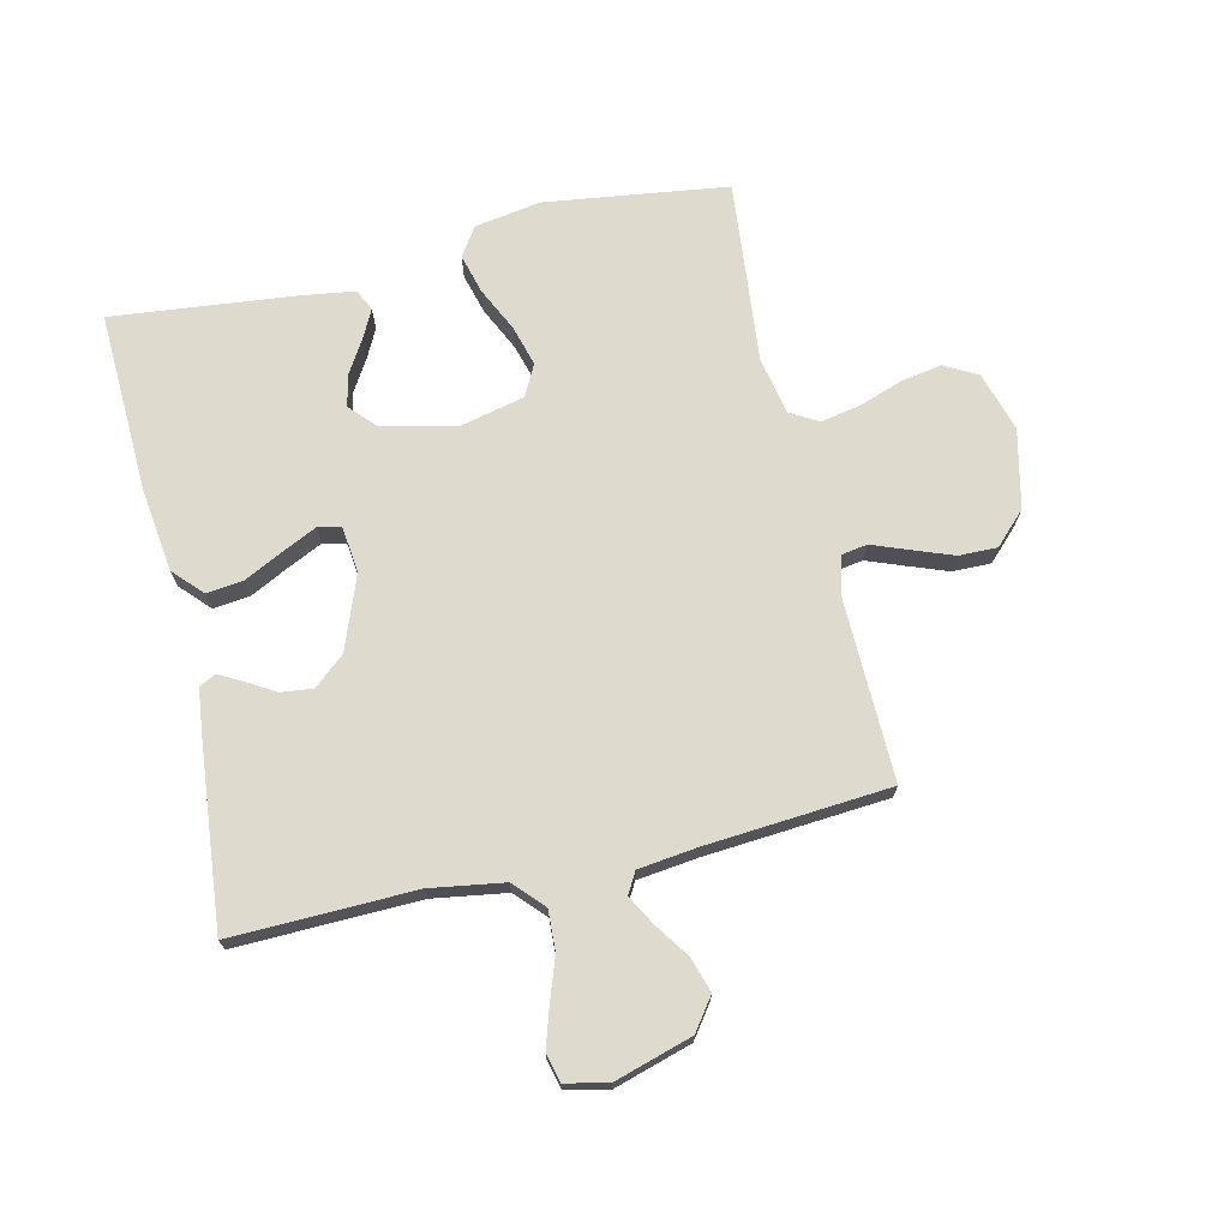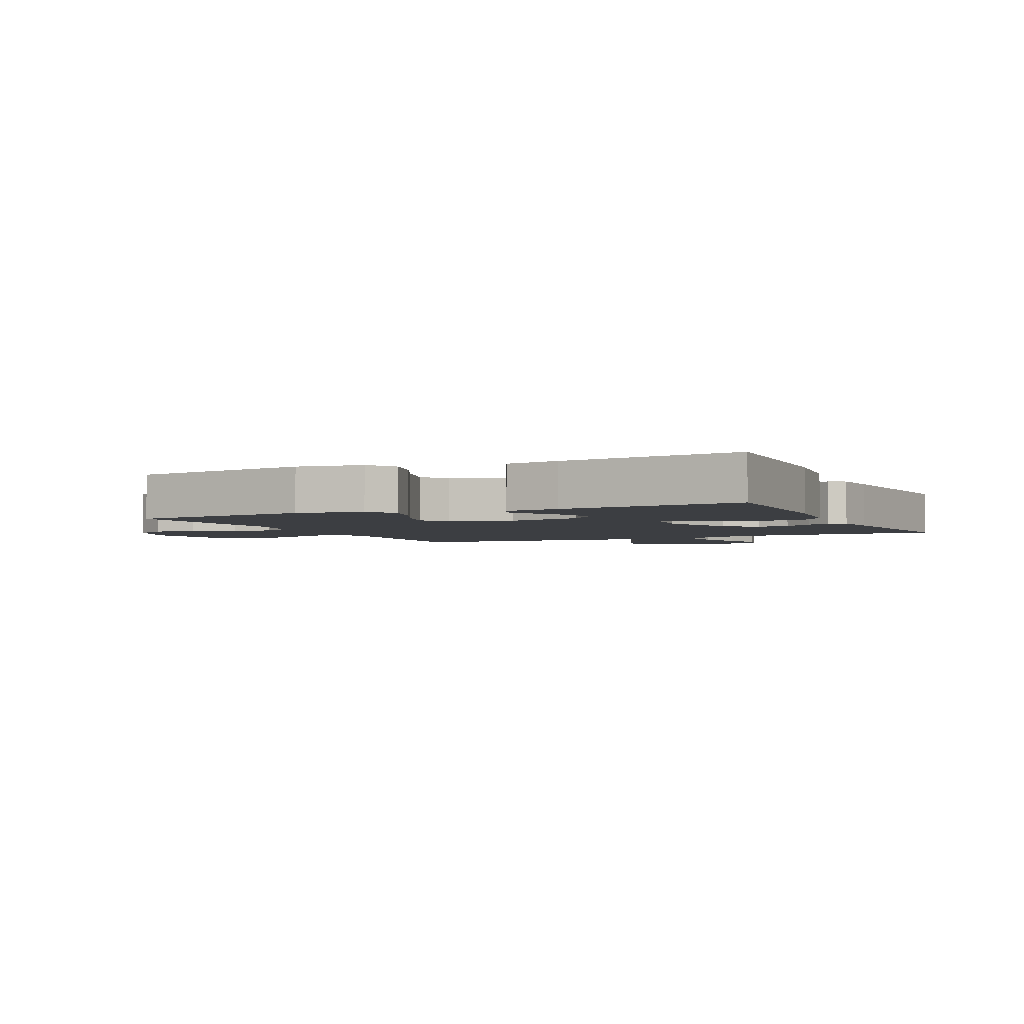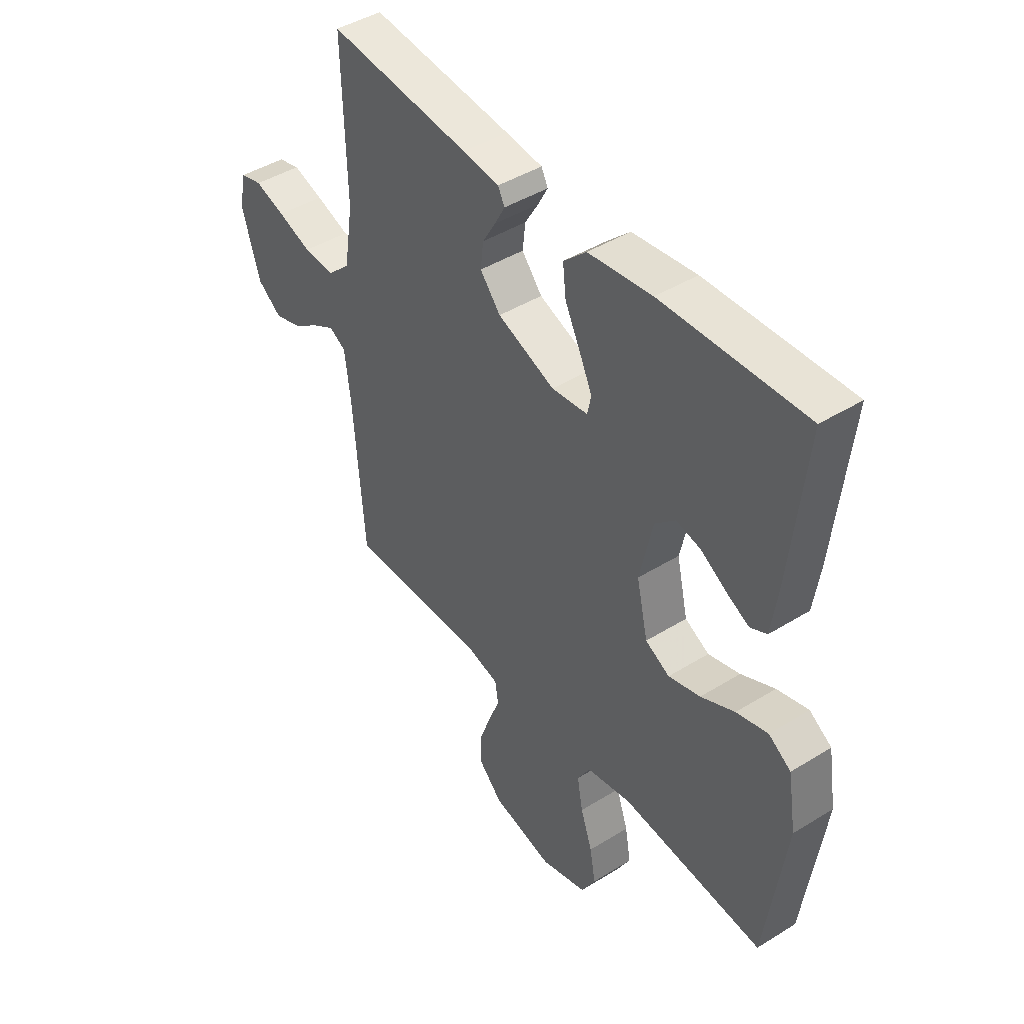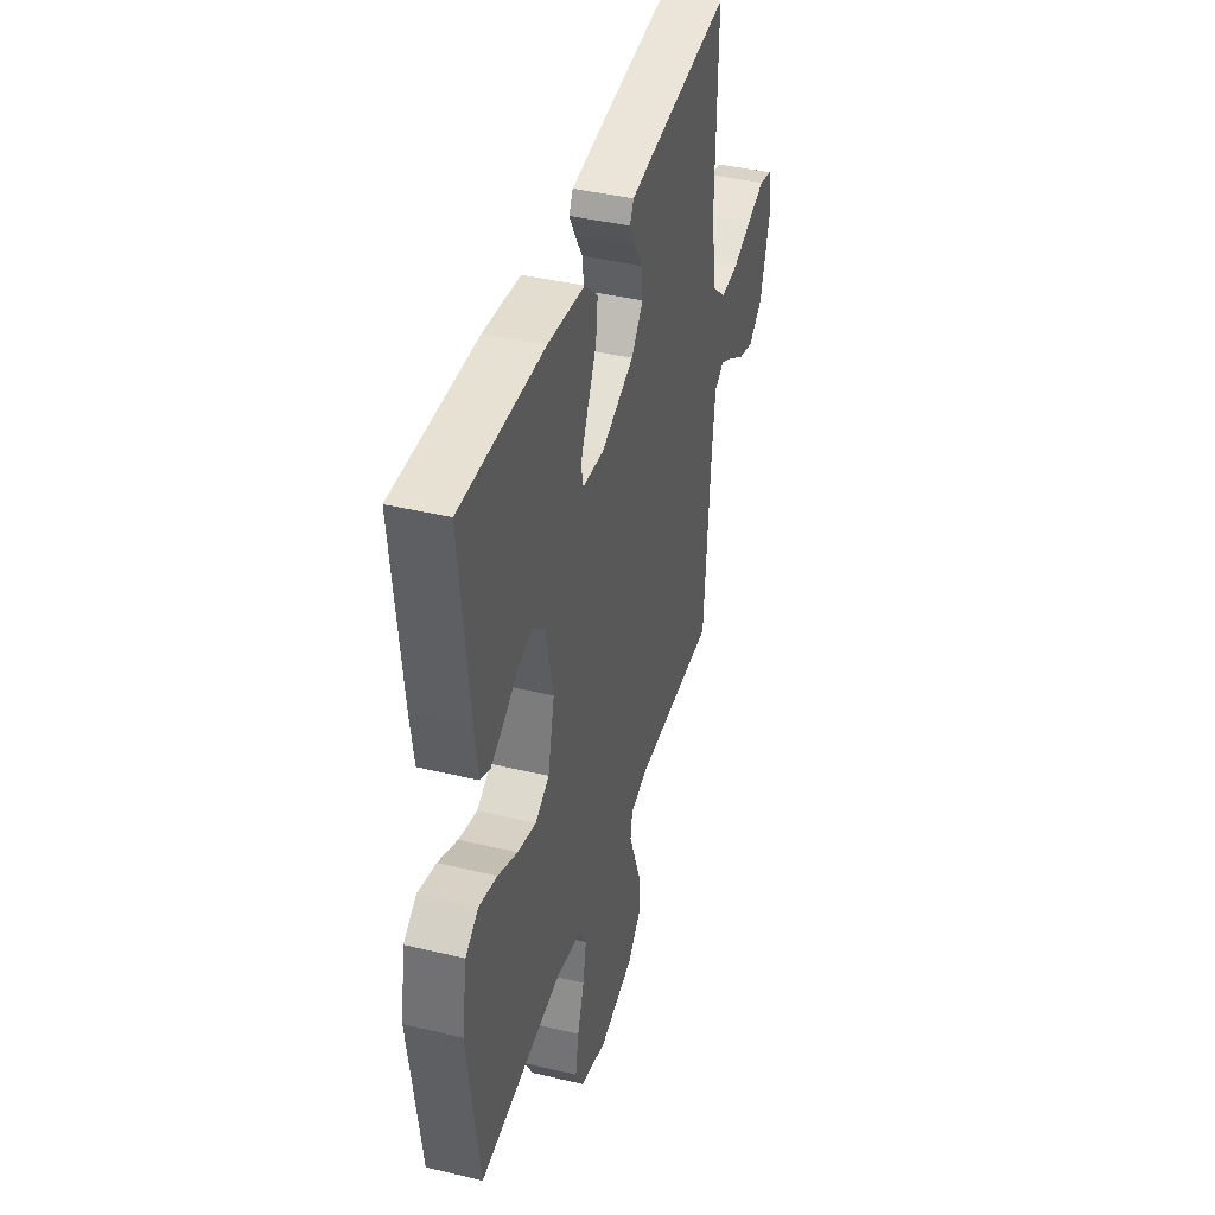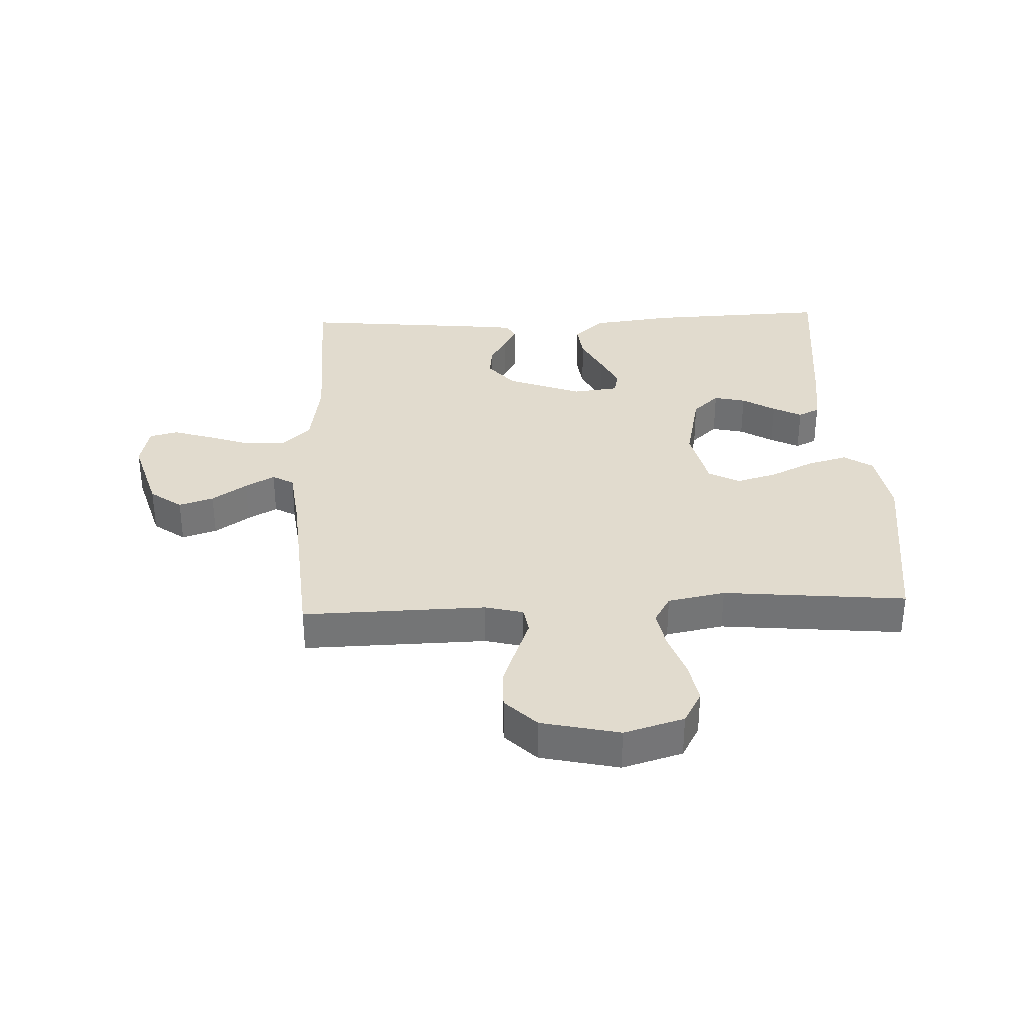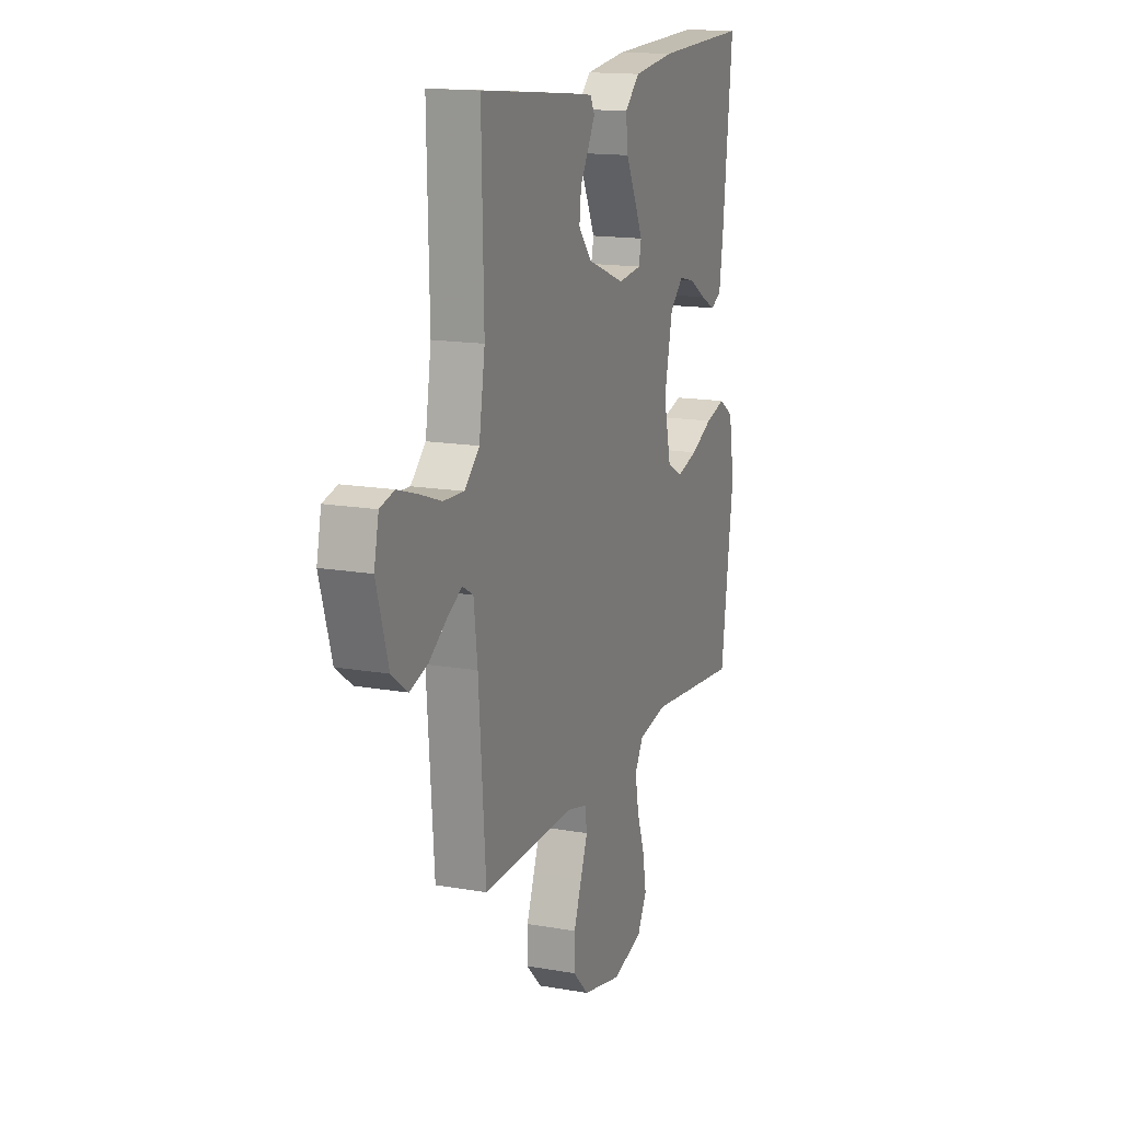
<metadata>
{"format":"obj","ext":"obj","renderer":"f3d","projection":"perspective","resolution":1024,"background":"white","views":[{"elev":71.3,"azim":76.9,"up":"+Y"},{"elev":-3.2,"azim":-64.7,"up":"+Y"},{"elev":44.1,"azim":-126.0,"up":"+Z"},{"elev":41.3,"azim":-73.8,"up":"+Z"},{"elev":33.9,"azim":177.5,"up":"+Y"},{"elev":15.2,"azim":110.5,"up":"+Z"}]}
</metadata>
<code>
v -0.5 0.07 -0.5
v -0.541 0.07 -0.2
v -0.523 0.07 -0.091
v -0.476 0.07 -0.06
v -0.41 0.07 -0.078
v -0.339 0.07 -0.112
v -0.272 0.07 -0.131
v -0.221 0.07 -0.104
v -0.197 0.07 0
v -0.224 0.07 0.123
v -0.267 0.07 0.163
v -0.319 0.07 0.151
v -0.373 0.07 0.118
v -0.42 0.07 0.094
v -0.455 0.07 0.111
v -0.468 0.07 0.2
v -0.5 0.07 0.5
v -0.2 0.07 0.489
v -0.066 0.07 0.472
v -0.018 0.07 0.427
v -0.025 0.07 0.367
v -0.057 0.07 0.303
v -0.084 0.07 0.246
v -0.076 0.07 0.208
v 0 0.07 0.199
v 0.121 0.07 0.245
v 0.164 0.07 0.296
v 0.158 0.07 0.348
v 0.13 0.07 0.395
v 0.109 0.07 0.434
v 0.123 0.07 0.461
v 0.2 0.07 0.47
v 0.5 0.07 0.5
v 0.493 0.07 0.2
v 0.512 0.07 0.079
v 0.56 0.07 0.034
v 0.626 0.07 0.037
v 0.697 0.07 0.062
v 0.761 0.07 0.082
v 0.807 0.07 0.07
v 0.822 0.07 0
v 0.784 0.07 -0.127
v 0.732 0.07 -0.165
v 0.675 0.07 -0.147
v 0.618 0.07 -0.108
v 0.57 0.07 -0.081
v 0.535 0.07 -0.101
v 0.523 0.07 -0.2
v 0.5 0.07 -0.5
v 0.2 0.07 -0.494
v 0.137 0.07 -0.51
v 0.13 0.07 -0.553
v 0.153 0.07 -0.613
v 0.178 0.07 -0.68
v 0.179 0.07 -0.743
v 0.128 0.07 -0.794
v 0 0.07 -0.823
v -0.098 0.07 -0.794
v -0.128 0.07 -0.74
v -0.116 0.07 -0.672
v -0.091 0.07 -0.6
v -0.079 0.07 -0.535
v -0.106 0.07 -0.489
v -0.2 0.07 -0.471
v -0.5 0 -0.5
v -0.541 0 -0.2
v -0.523 0 -0.091
v -0.476 0 -0.06
v -0.41 0 -0.078
v -0.339 0 -0.112
v -0.272 0 -0.131
v -0.221 0 -0.104
v -0.197 0 0
v -0.224 0 0.123
v -0.267 0 0.163
v -0.319 0 0.151
v -0.373 0 0.118
v -0.42 0 0.094
v -0.455 0 0.111
v -0.468 0 0.2
v -0.5 0 0.5
v -0.2 0 0.489
v -0.066 0 0.472
v -0.018 0 0.427
v -0.025 0 0.367
v -0.057 0 0.303
v -0.084 0 0.246
v -0.076 0 0.208
v 0 0 0.199
v 0.121 0 0.245
v 0.164 0 0.296
v 0.158 0 0.348
v 0.13 0 0.395
v 0.109 0 0.434
v 0.123 0 0.461
v 0.2 0 0.47
v 0.5 0 0.5
v 0.493 0 0.2
v 0.512 0 0.079
v 0.56 0 0.034
v 0.626 0 0.037
v 0.697 0 0.062
v 0.761 0 0.082
v 0.807 0 0.07
v 0.822 0 0
v 0.784 0 -0.127
v 0.732 0 -0.165
v 0.675 0 -0.147
v 0.618 0 -0.108
v 0.57 0 -0.081
v 0.535 0 -0.101
v 0.523 0 -0.2
v 0.5 0 -0.5
v 0.2 0 -0.494
v 0.137 0 -0.51
v 0.13 0 -0.553
v 0.153 0 -0.613
v 0.178 0 -0.68
v 0.179 0 -0.743
v 0.128 0 -0.794
v 0 0 -0.823
v -0.098 0 -0.794
v -0.128 0 -0.74
v -0.116 0 -0.672
v -0.091 0 -0.6
v -0.079 0 -0.535
v -0.106 0 -0.489
v -0.2 0 -0.471
f 58 59 60 61
f 58 61 62
f 57 58 62
f 56 57 62
f 55 56 62 63
f 52 53 54 55
f 48 49 50
f 47 48 50 51
f 42 43 44 45
f 42 45 46
f 41 42 46
f 40 41 46
f 37 38 39 40
f 37 40 46 47
f 31 32 33 34
f 31 34 35
f 28 29 30 31
f 28 31 35
f 27 28 35 36
f 19 20 21 22
f 19 22 23
f 18 19 23
f 17 18 23 24
f 12 13 14 15
f 12 15 16 17
f 3 4 5 6
f 3 6 7
f 64 1 2 3
f 63 64 3 7
f 52 55 63 7
f 36 37 47 51
f 26 27 36 51
f 25 26 51 52
f 24 25 52
f 11 12 17 24
f 10 11 24
f 9 10 24 52
f 8 9 52
f 7 8 52
f 125 124 123 122
f 126 125 122
f 126 122 121
f 126 121 120
f 127 126 120 119
f 119 118 117 116
f 114 113 112
f 115 114 112 111
f 109 108 107 106
f 110 109 106
f 110 106 105
f 110 105 104
f 104 103 102 101
f 111 110 104 101
f 98 97 96 95
f 99 98 95
f 95 94 93 92
f 99 95 92
f 100 99 92 91
f 86 85 84 83
f 87 86 83
f 87 83 82
f 88 87 82 81
f 79 78 77 76
f 81 80 79 76
f 70 69 68 67
f 71 70 67
f 67 66 65 128
f 71 67 128 127
f 71 127 119 116
f 115 111 101 100
f 115 100 91 90
f 116 115 90 89
f 116 89 88
f 88 81 76 75
f 88 75 74
f 116 88 74 73
f 116 73 72
f 116 72 71
f 1 65 66 2
f 2 66 67 3
f 3 67 68 4
f 4 68 69 5
f 5 69 70 6
f 6 70 71 7
f 7 71 72 8
f 8 72 73 9
f 9 73 74 10
f 10 74 75 11
f 11 75 76 12
f 12 76 77 13
f 13 77 78 14
f 14 78 79 15
f 15 79 80 16
f 16 80 81 17
f 17 81 82 18
f 18 82 83 19
f 19 83 84 20
f 20 84 85 21
f 21 85 86 22
f 22 86 87 23
f 23 87 88 24
f 24 88 89 25
f 25 89 90 26
f 26 90 91 27
f 27 91 92 28
f 28 92 93 29
f 29 93 94 30
f 30 94 95 31
f 31 95 96 32
f 32 96 97 33
f 33 97 98 34
f 34 98 99 35
f 35 99 100 36
f 36 100 101 37
f 37 101 102 38
f 38 102 103 39
f 39 103 104 40
f 40 104 105 41
f 41 105 106 42
f 42 106 107 43
f 43 107 108 44
f 44 108 109 45
f 45 109 110 46
f 46 110 111 47
f 47 111 112 48
f 48 112 113 49
f 49 113 114 50
f 50 114 115 51
f 51 115 116 52
f 52 116 117 53
f 53 117 118 54
f 54 118 119 55
f 55 119 120 56
f 56 120 121 57
f 57 121 122 58
f 58 122 123 59
f 59 123 124 60
f 60 124 125 61
f 61 125 126 62
f 62 126 127 63
f 63 127 128 64
f 64 128 65 1

</code>
